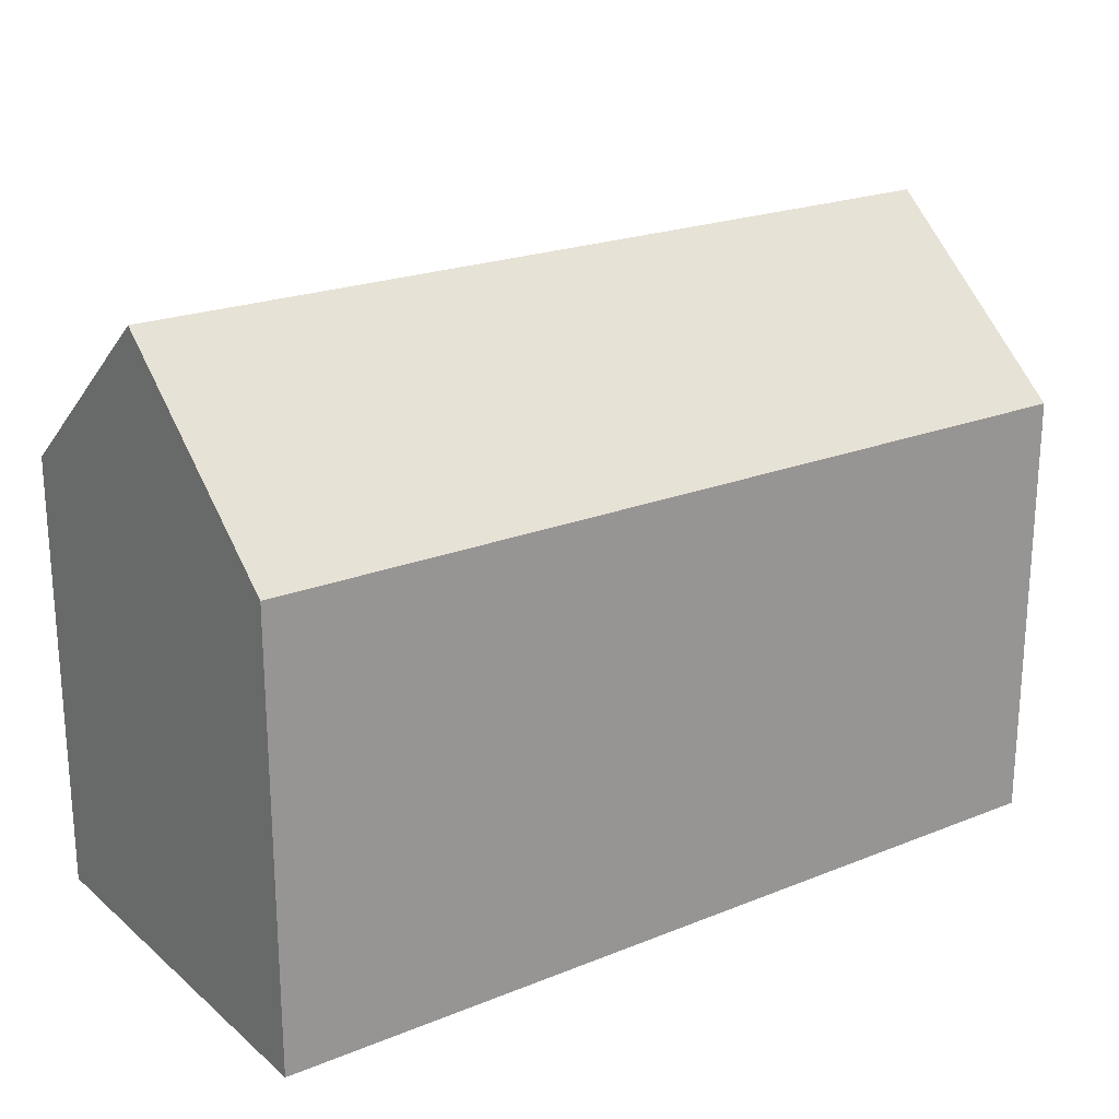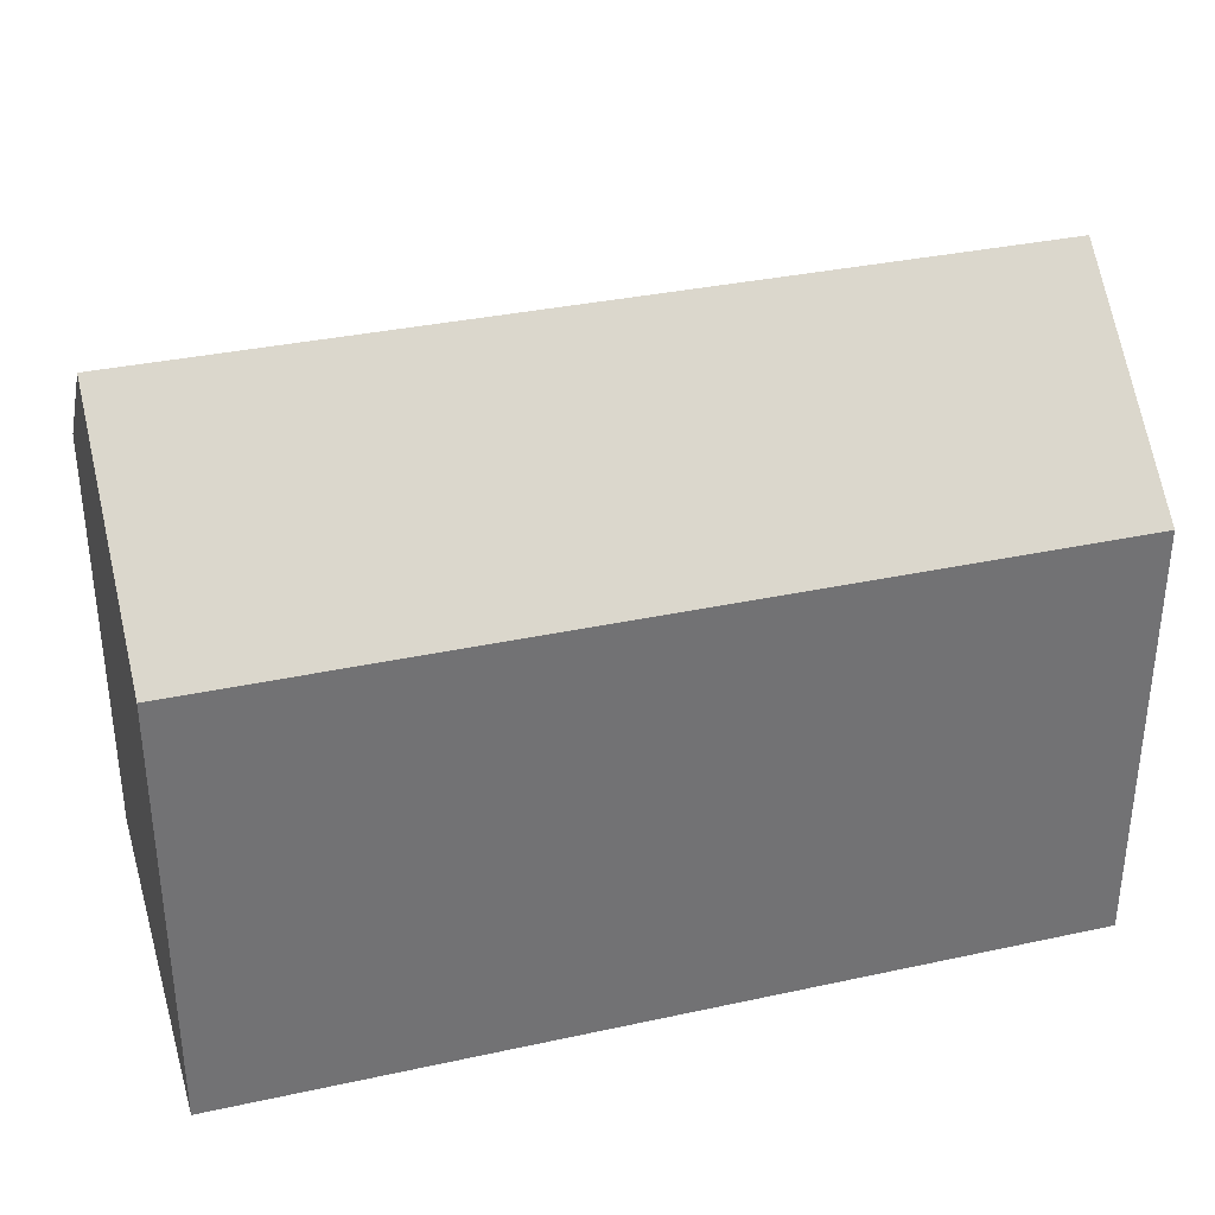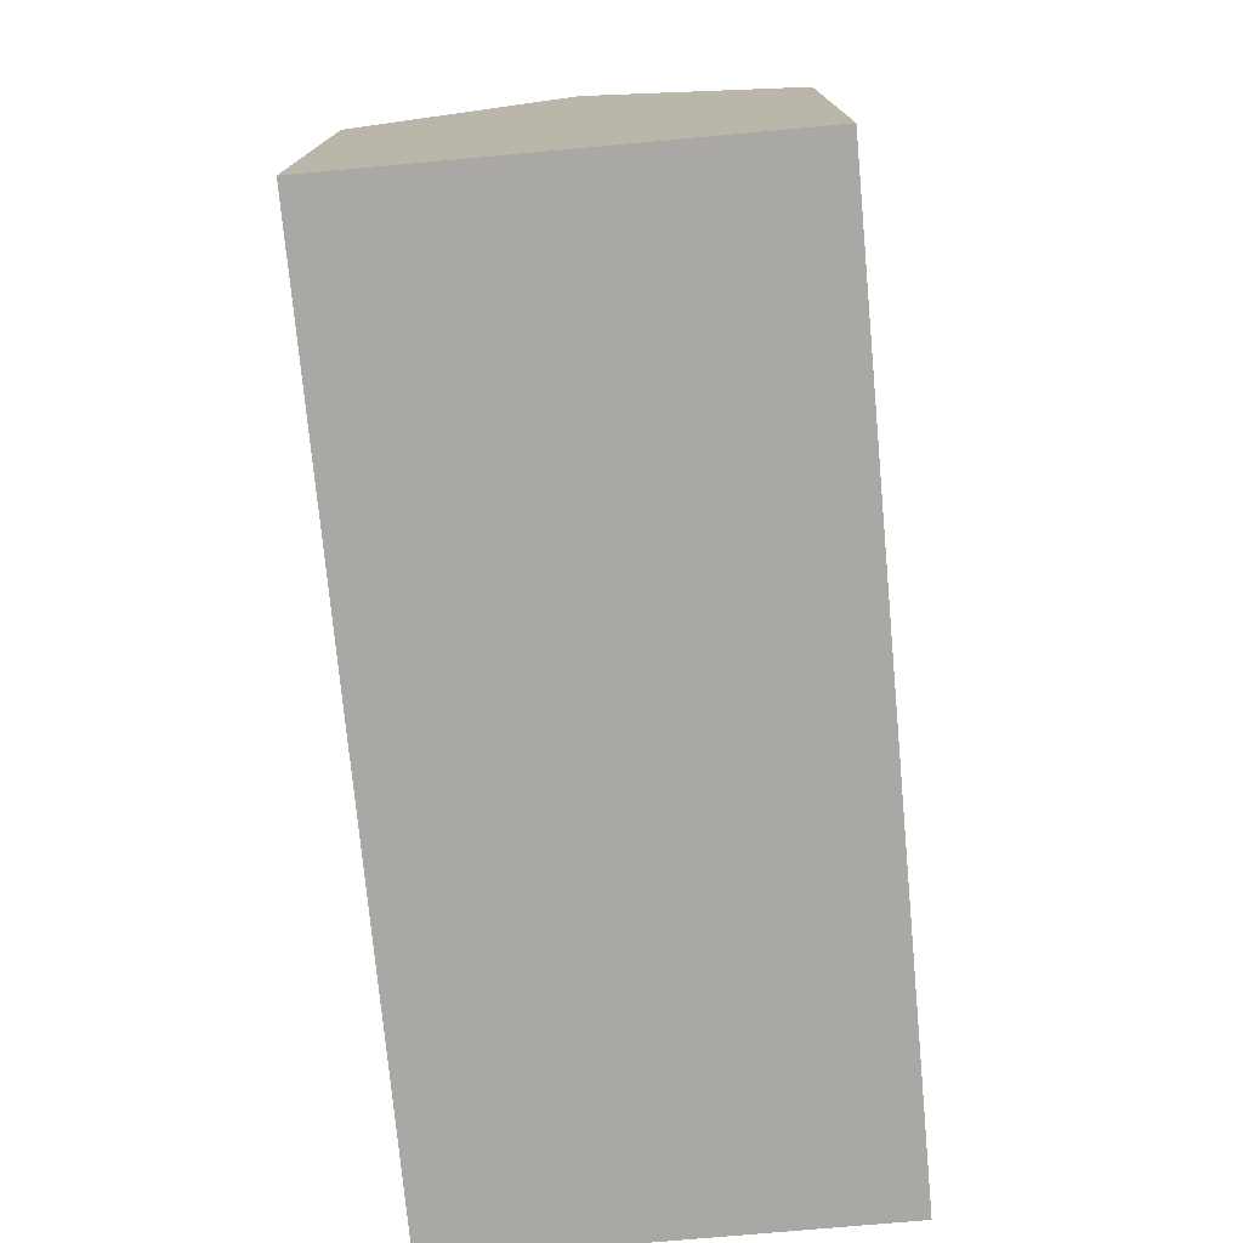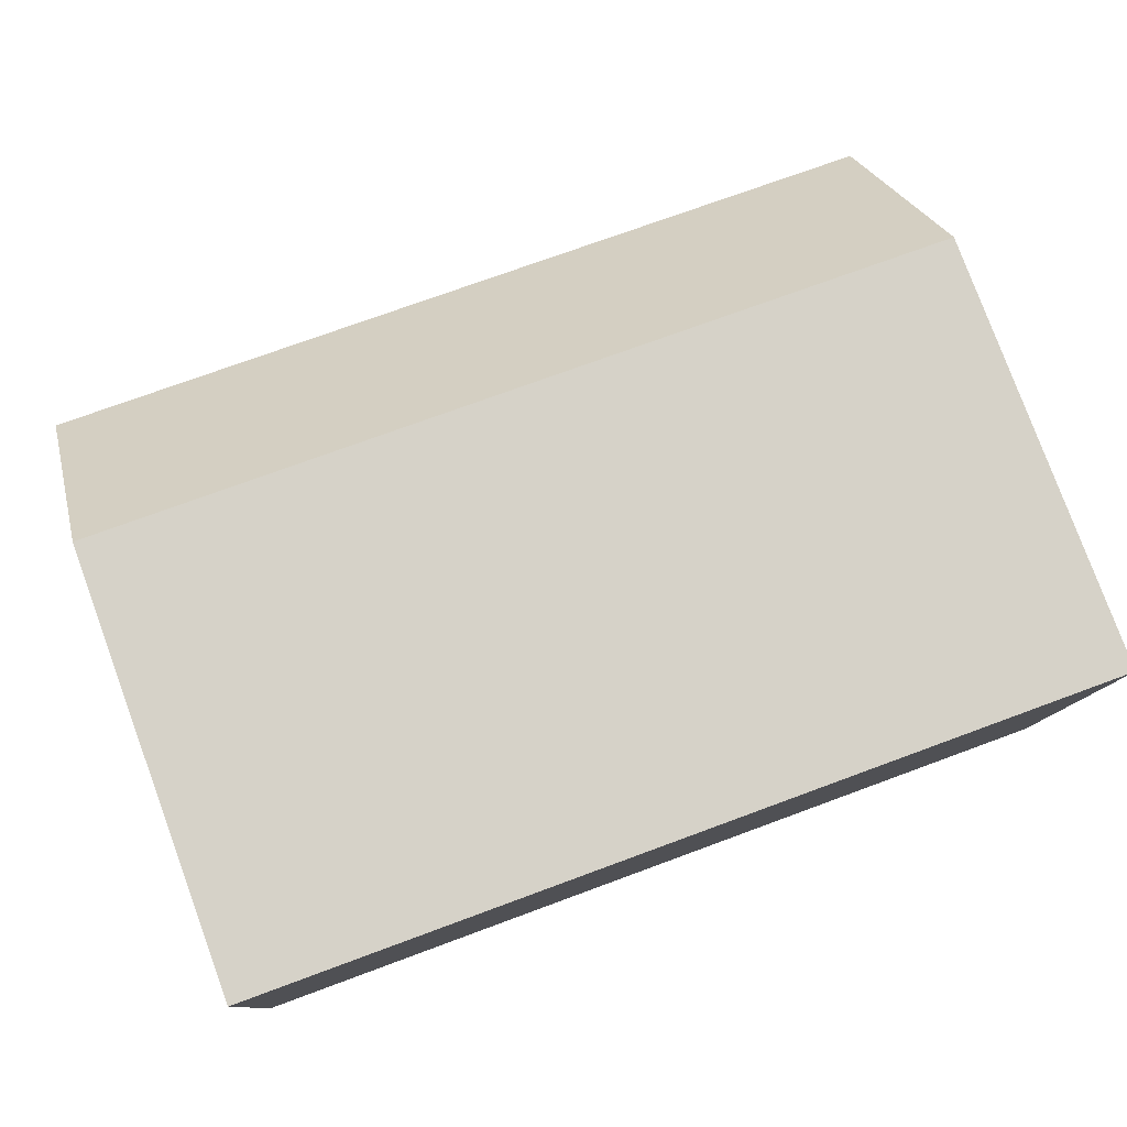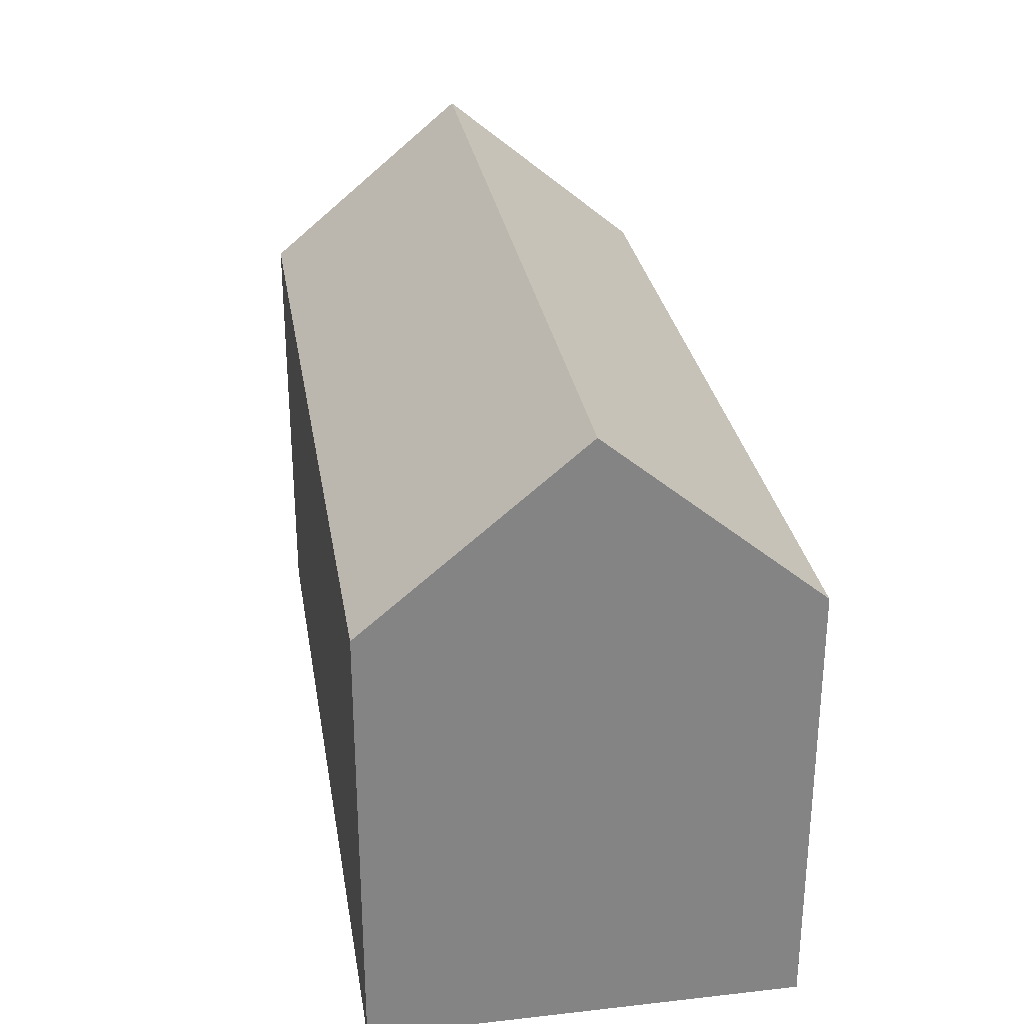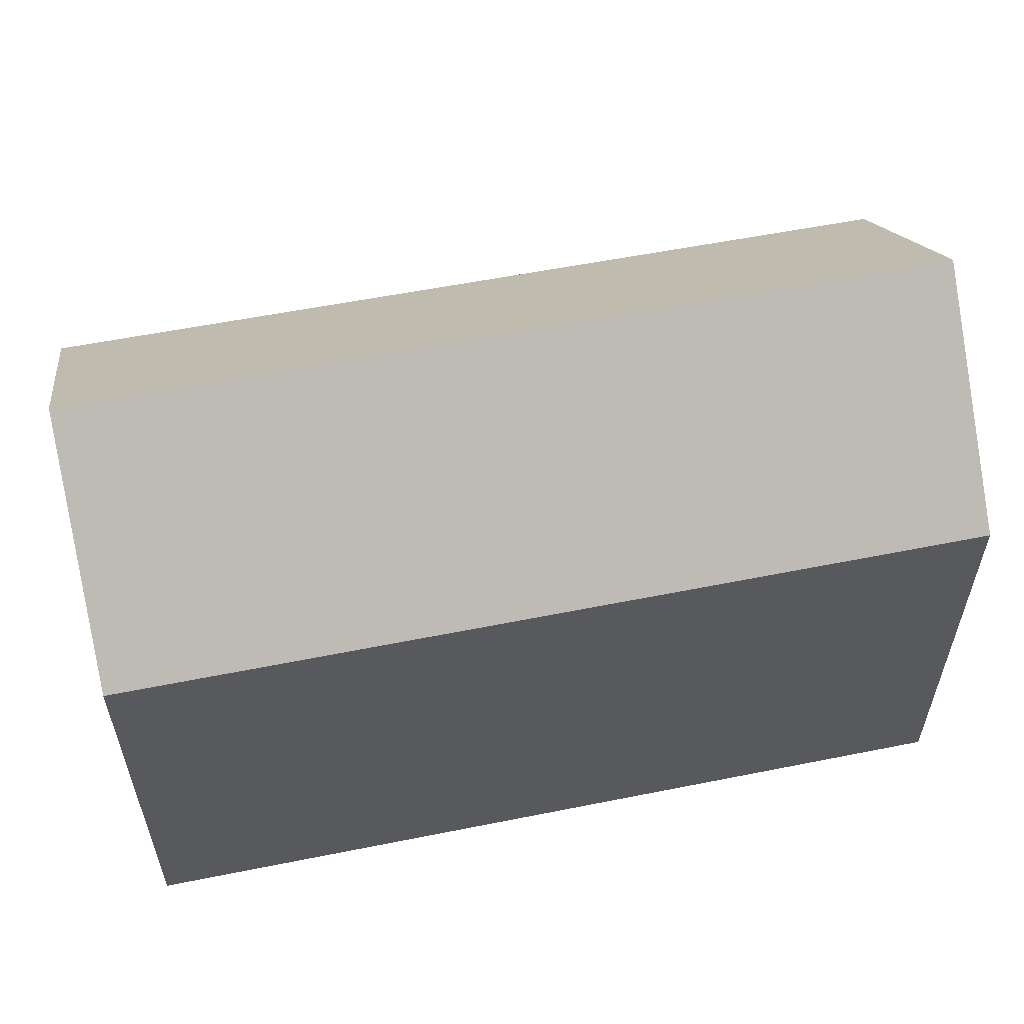
<metadata>
{"format":"obj","ext":"obj","renderer":"f3d","projection":"perspective","resolution":1024,"background":"white","views":[{"elev":21.8,"azim":147.0,"up":"+Y"},{"elev":34.5,"azim":165.9,"up":"+Y"},{"elev":-75.0,"azim":97.5,"up":"+Y"},{"elev":79.4,"azim":-20.2,"up":"+Z"},{"elev":29.1,"azim":-97.1,"up":"+Y"},{"elev":56.7,"azim":-9.6,"up":"+Y"}]}
</metadata>
<code>
v  0.223 15.8 5.356
v  22.73 11.33 9.857
v  22.51 15.8 4.513
v  1.923 11.31 10.66
v  0.447 11.31 10.72
v  22.28 11.32 -0.843
v  13.46 11.32 -0.509
v  8.352 11.32 -0.316
v  1.923 11.32 -0.073
v  0 11.32 6.931e-16
v  0 0 0
v  0.447 -6.565e-16 10.72
v  0.223 -3.28e-16 5.356
v  22.73 -6.036e-16 9.857
v  1.923 -6.53e-16 10.66
v  22.28 5.162e-17 -0.843
v  22.51 -2.763e-16 4.513
v  13.46 3.117e-17 -0.509
v  8.352 1.935e-17 -0.316
v  1.923 4.47e-18 -0.073
g defaultobject
f 1 2 3
f 2 1 4
f 4 1 5
f 6 1 3
f 1 6 7
f 1 7 8
f 1 8 9
f 1 9 10
f 10 5 1
f 5 10 11
f 5 11 12
f 12 11 13
f 12 4 5
f 4 12 2
f 2 12 14
f 14 12 15
f 2 6 3
f 6 2 14
f 6 14 16
f 16 14 17
f 16 7 6
f 7 16 8
f 8 16 18
f 8 18 9
f 9 18 19
f 9 19 10
f 10 19 11
f 11 19 20
f 15 17 14
f 17 15 12
f 17 12 13
f 17 13 16
f 16 13 18
f 18 13 11
f 18 11 19
f 19 11 20

</code>
